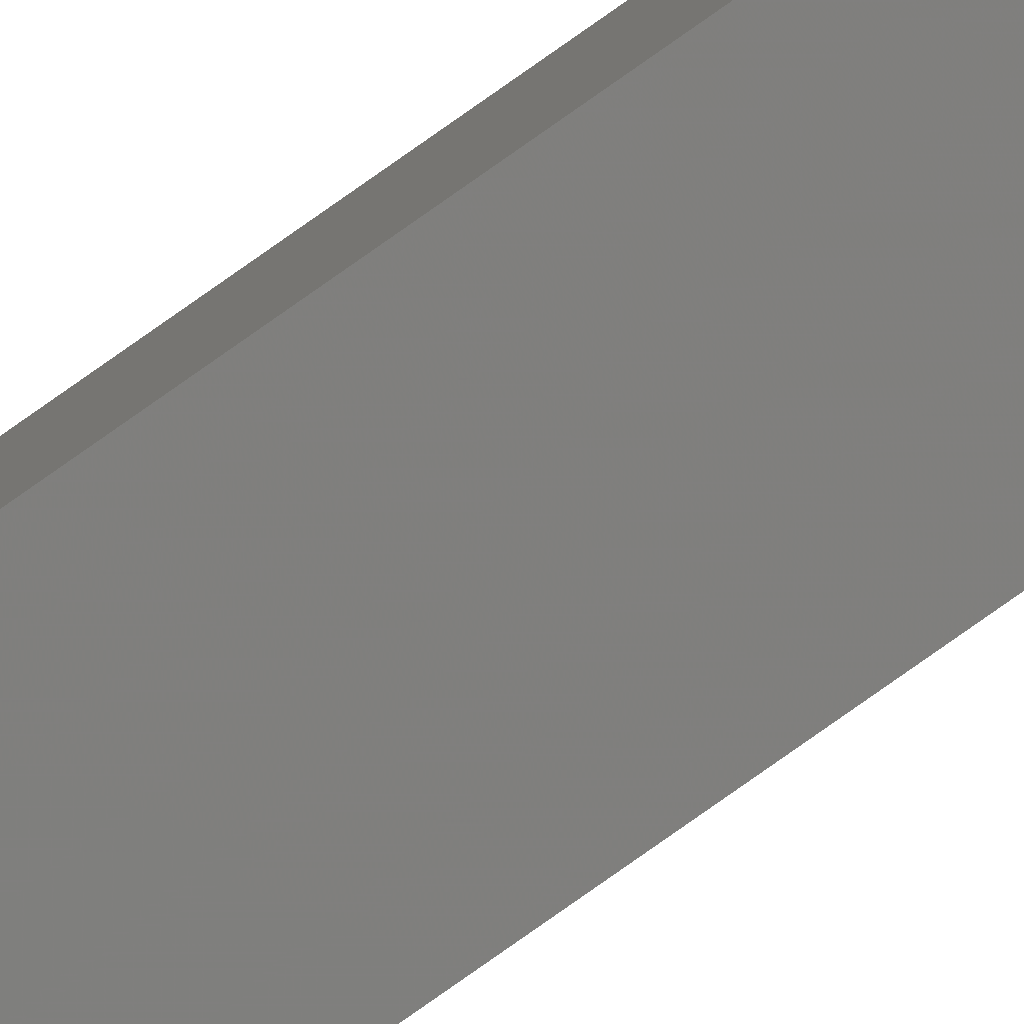
<metadata>
{"format":"stl","ext":"stl","renderer":"f3d","projection":"perspective","resolution":1024,"background":"white","views":[{"elev":-74.8,"azim":125.7,"up":"+Y"}]}
</metadata>
<code>
# stl→obj: 16 verts, 28 faces
v -9.787 3.83 -201.7
v -9.787 3.83 -205.3
v -9.807 3.828 -205.3
v -9.807 3.828 -201.7
v -9.827 3.826 -201.7
v -9.827 3.826 -205.3
v -9.847 3.824 -205.3
v -9.847 3.824 -201.7
v -9.842 3.774 -201.7
v -9.842 3.774 -205.3
v -9.782 3.781 -205.3
v -9.802 3.778 -201.7
v -9.802 3.778 -205.3
v -9.782 3.781 -201.7
v -9.822 3.776 -201.7
v -9.822 3.776 -205.3
f 1 2 3
f 4 1 3
f 5 3 6
f 5 6 7
f 5 4 3
f 8 5 7
f 8 7 9
f 7 10 9
f 11 12 13
f 14 12 11
f 13 15 16
f 16 15 10
f 12 15 13
f 15 9 10
f 14 11 1
f 11 2 1
f 7 16 10
f 6 16 7
f 3 13 16
f 3 16 6
f 2 11 13
f 2 13 3
f 15 8 9
f 15 5 8
f 12 4 15
f 15 4 5
f 14 1 12
f 12 1 4

</code>
